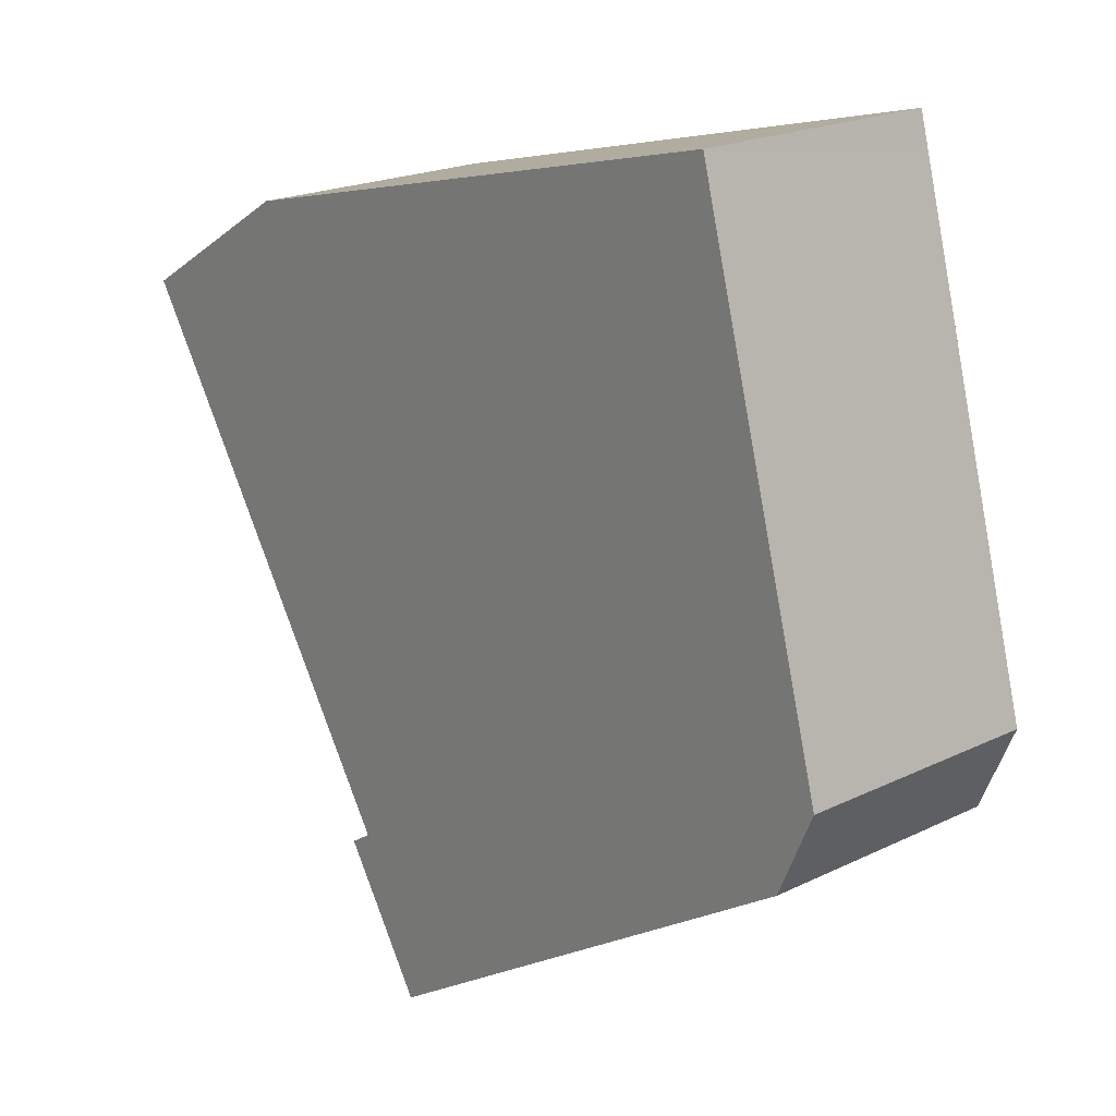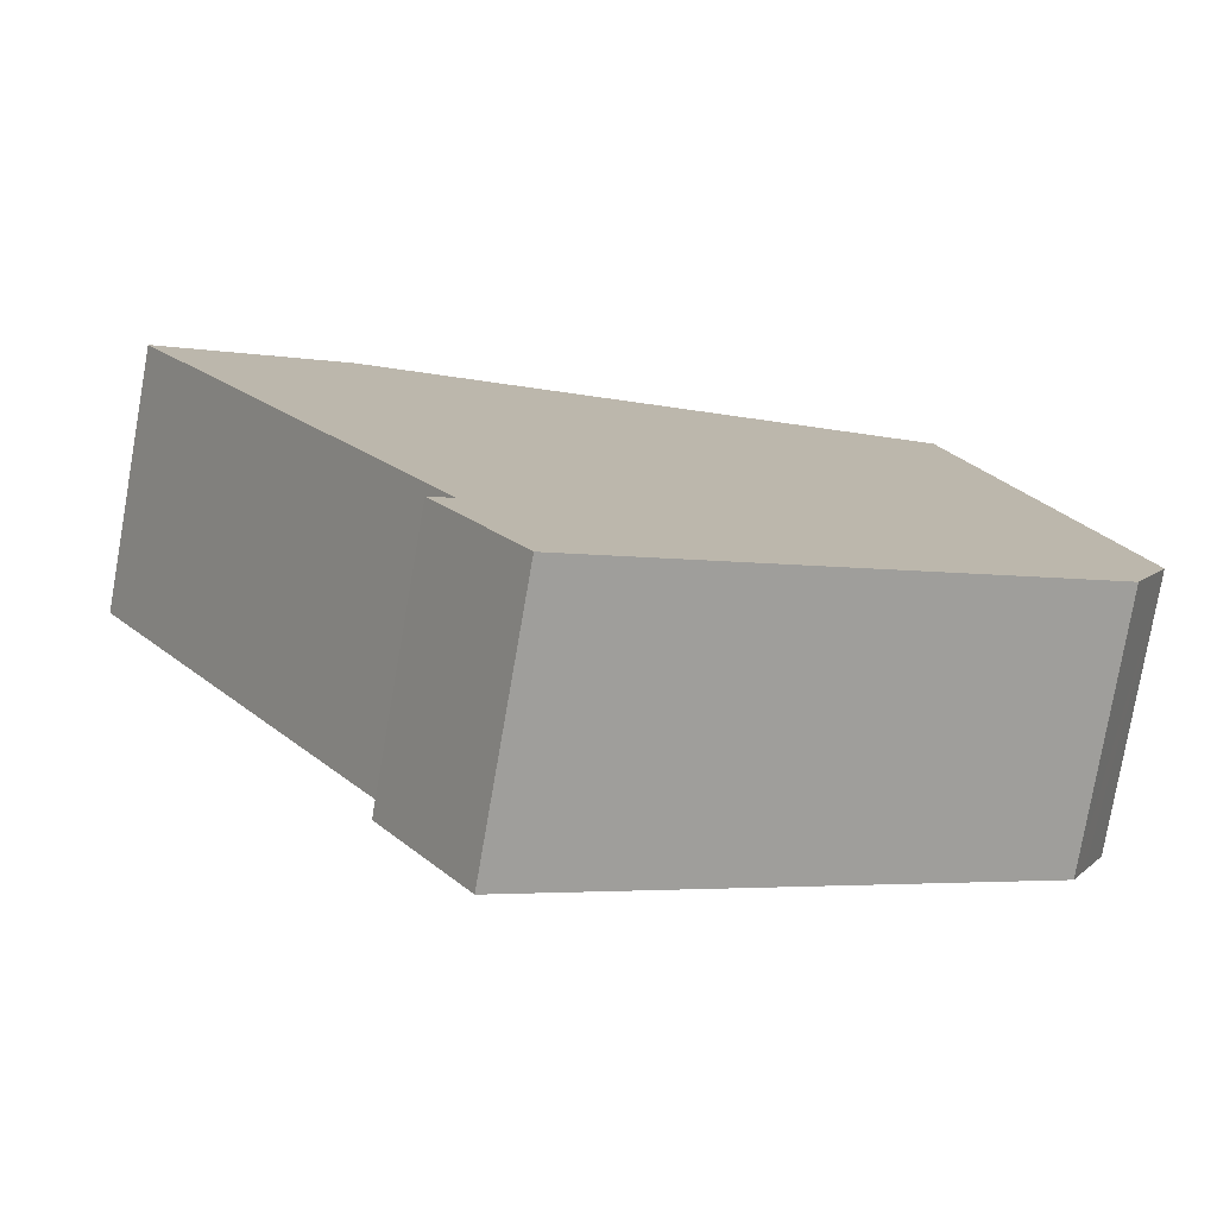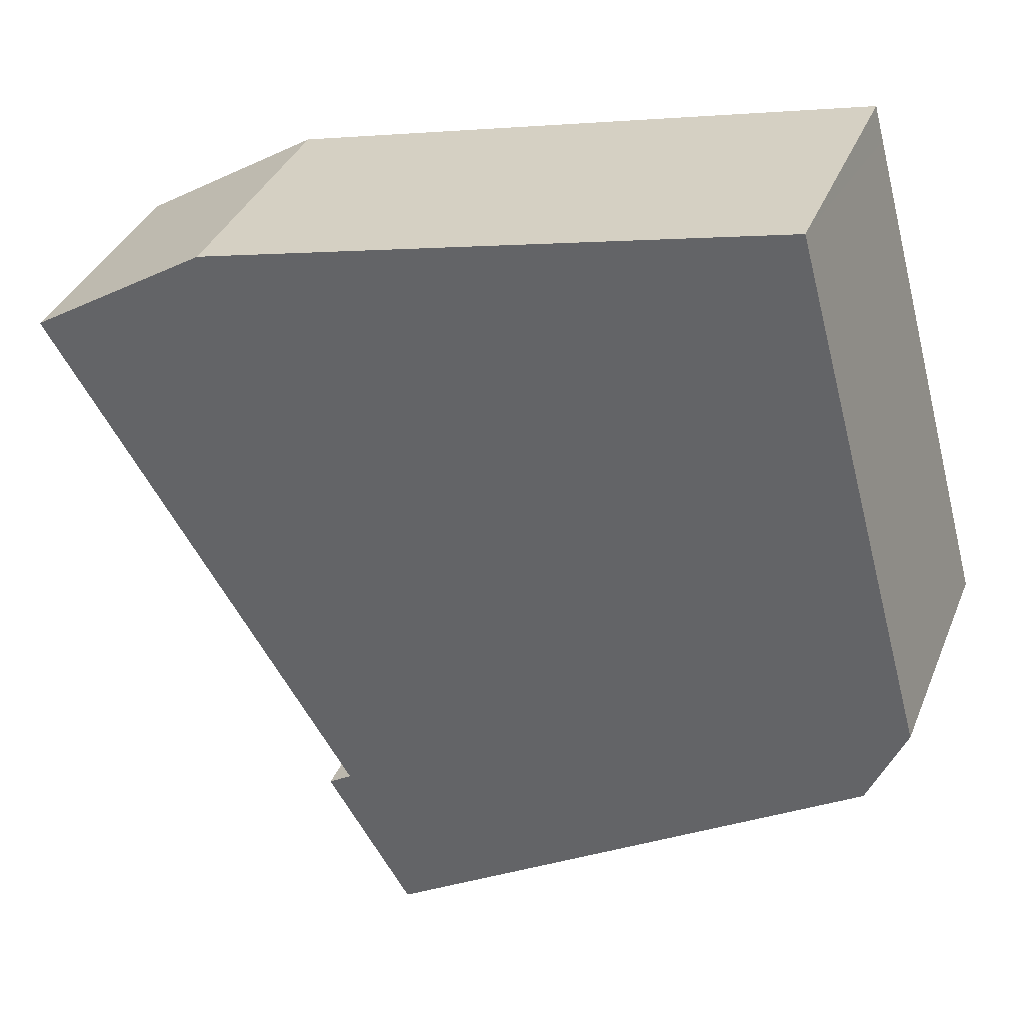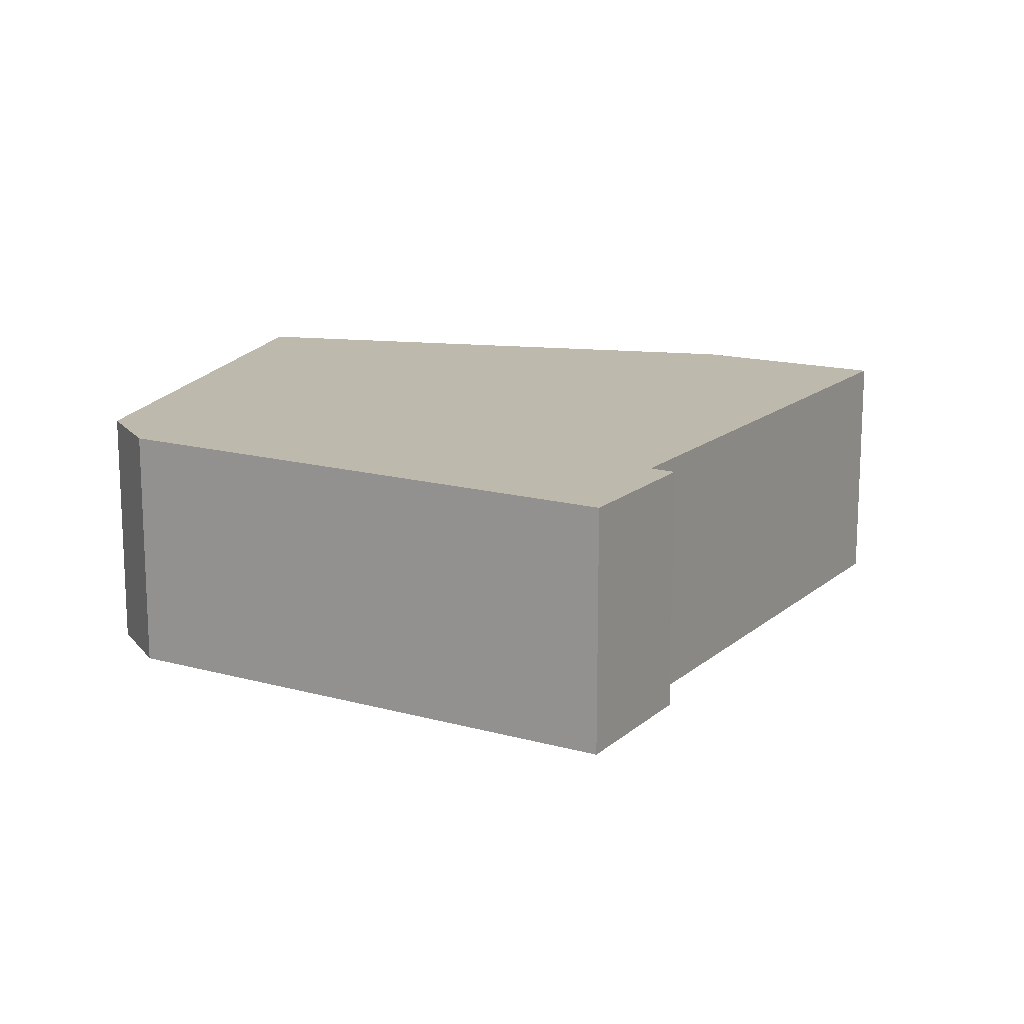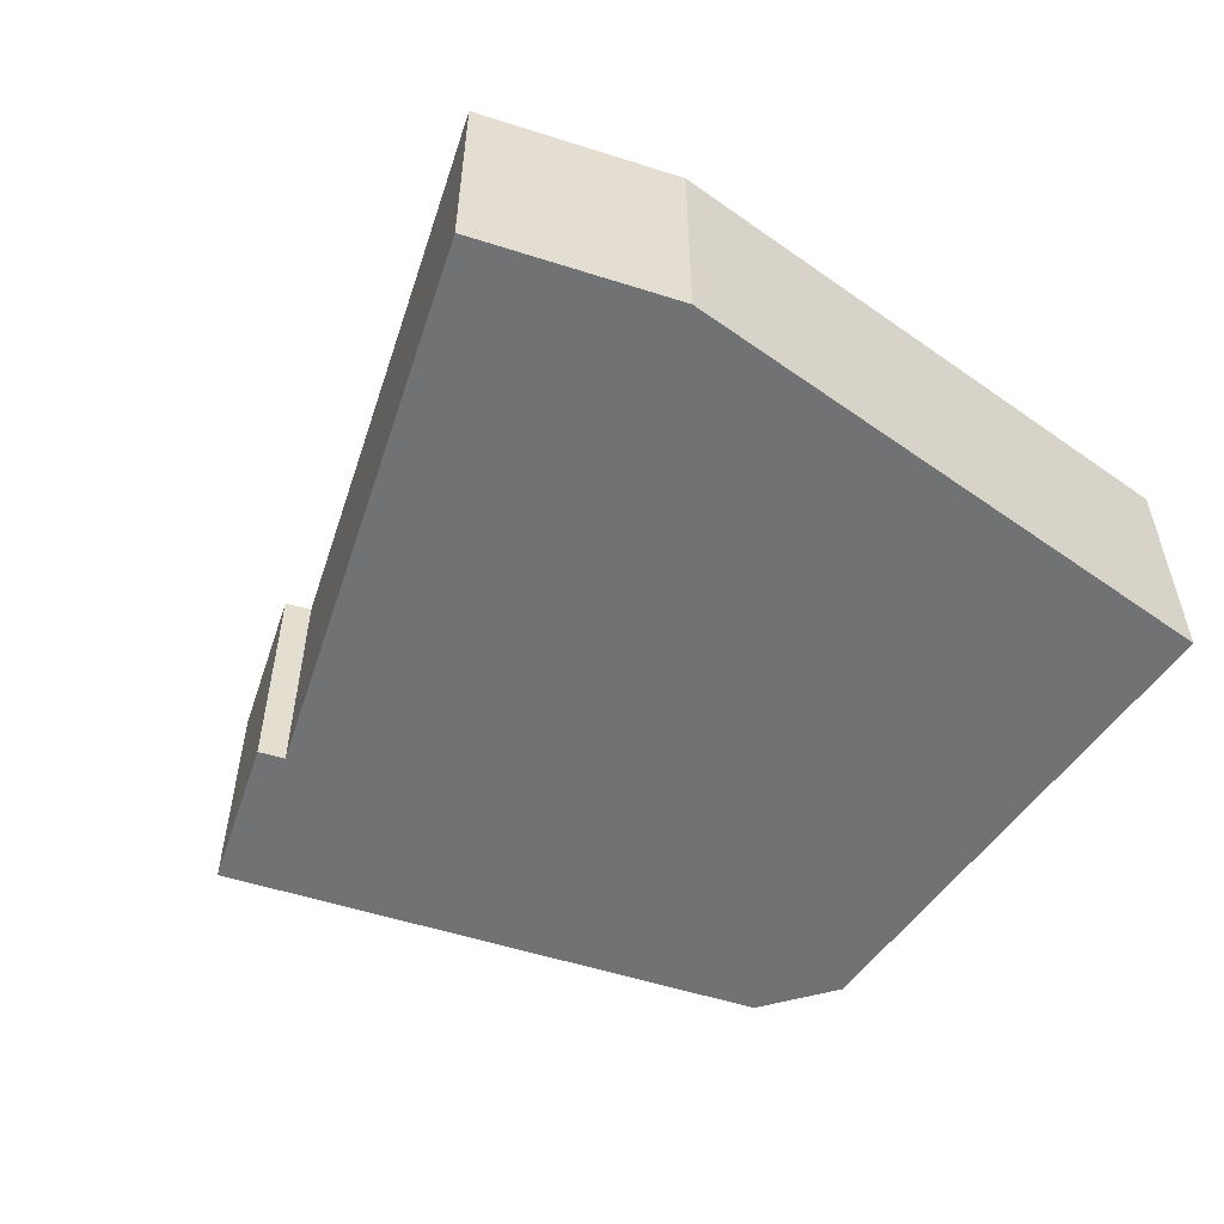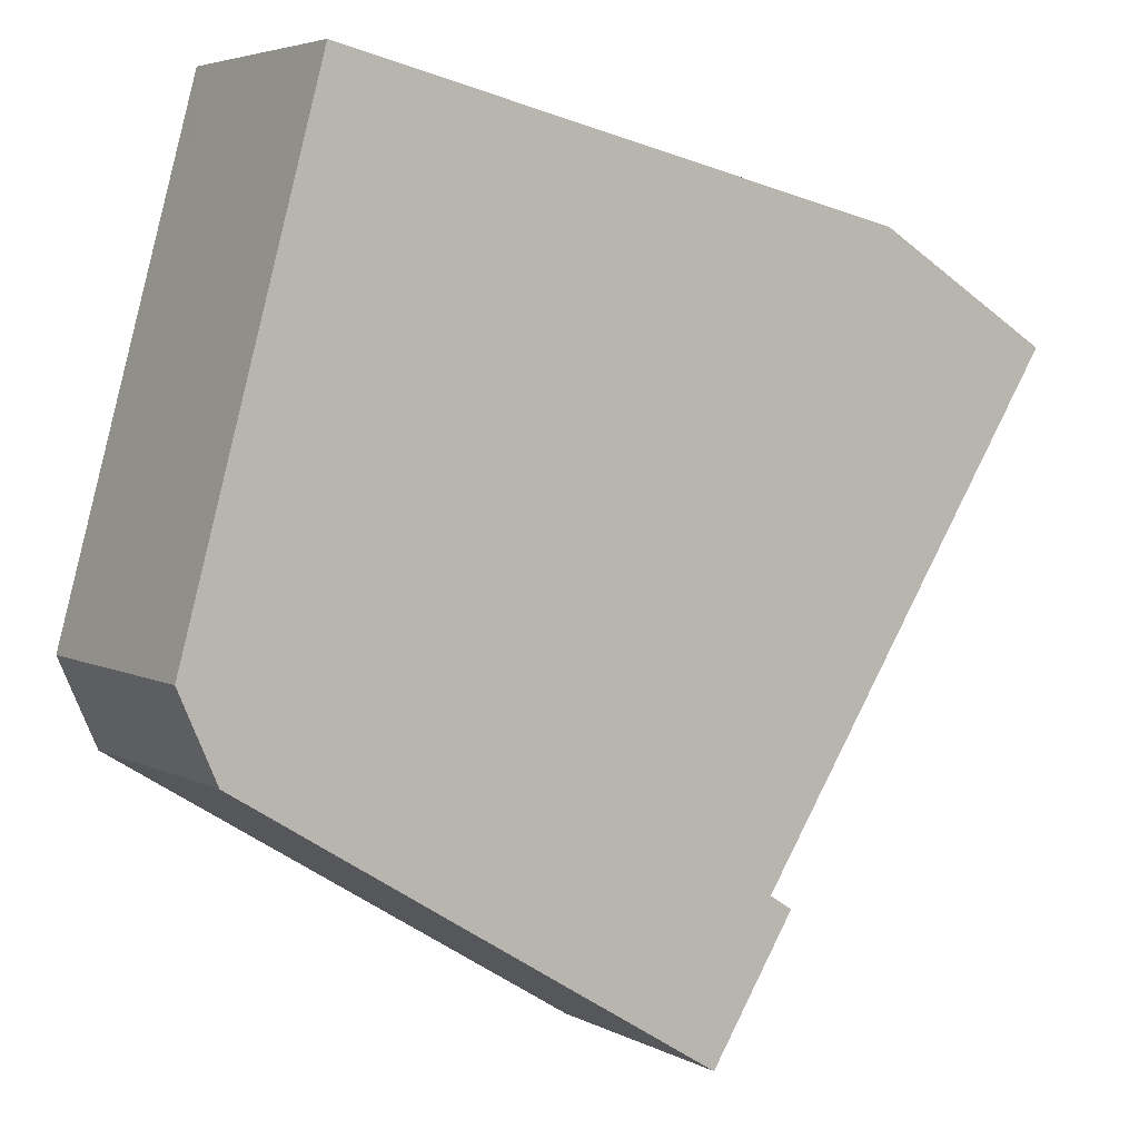
<metadata>
{"format":"obj","ext":"obj","renderer":"f3d","projection":"perspective","resolution":1024,"background":"white","views":[{"elev":20.2,"azim":48.2,"up":"+Z"},{"elev":-77.8,"azim":-9.9,"up":"+Z"},{"elev":35.8,"azim":20.3,"up":"+Z"},{"elev":15.3,"azim":178.9,"up":"+Y"},{"elev":-55.5,"azim":-50.1,"up":"+Y"},{"elev":4.6,"azim":148.0,"up":"+Z"}]}
</metadata>
<code>
v  6.272 2.077 1.751
v  2.281 2.077 1.097
v  6.198 2.077 2.026
v  1.478 2.077 0.907
v  0 2.077 1.272e-16
v  6.331 2.077 1.533
v  7.337 2.077 -2.186
v  2.544 2.077 -4.082
v  7.143 2.077 -2.63
v  7.027 2.077 -2.895
v  3.054 2.077 -5.345
v  2.354 2.077 -4.205
v  2.354 2.575e-16 -4.205
v  2.544 2.499e-16 -4.082
v  0 0 0
v  1.478 -5.554e-17 0.907
v  3.054 3.273e-16 -5.345
v  6.198 -1.241e-16 2.026
v  2.281 -6.717e-17 1.097
v  6.272 -1.072e-16 1.751
v  7.337 1.339e-16 -2.186
v  6.331 -9.387e-17 1.533
v  7.027 1.773e-16 -2.895
v  7.143 1.61e-16 -2.63
g defaultobject
f 1 2 3
f 2 1 4
f 4 1 5
f 5 1 6
f 5 6 7
f 5 7 8
f 8 7 9
f 8 9 10
f 8 10 11
f 8 11 12
f 13 8 12
f 8 13 14
f 15 4 5
f 4 15 16
f 14 5 8
f 5 14 15
f 17 12 11
f 12 17 13
f 16 2 4
f 2 16 3
f 3 16 18
f 18 16 19
f 18 1 3
f 1 18 6
f 6 18 7
f 7 18 20
f 7 20 21
f 21 20 22
f 21 9 7
f 9 21 10
f 10 21 23
f 23 21 24
f 23 11 10
f 11 23 17
f 22 24 21
f 24 22 23
f 23 22 17
f 17 22 20
f 17 20 18
f 17 18 19
f 17 19 16
f 17 16 14
f 14 16 15
f 13 17 14

</code>
